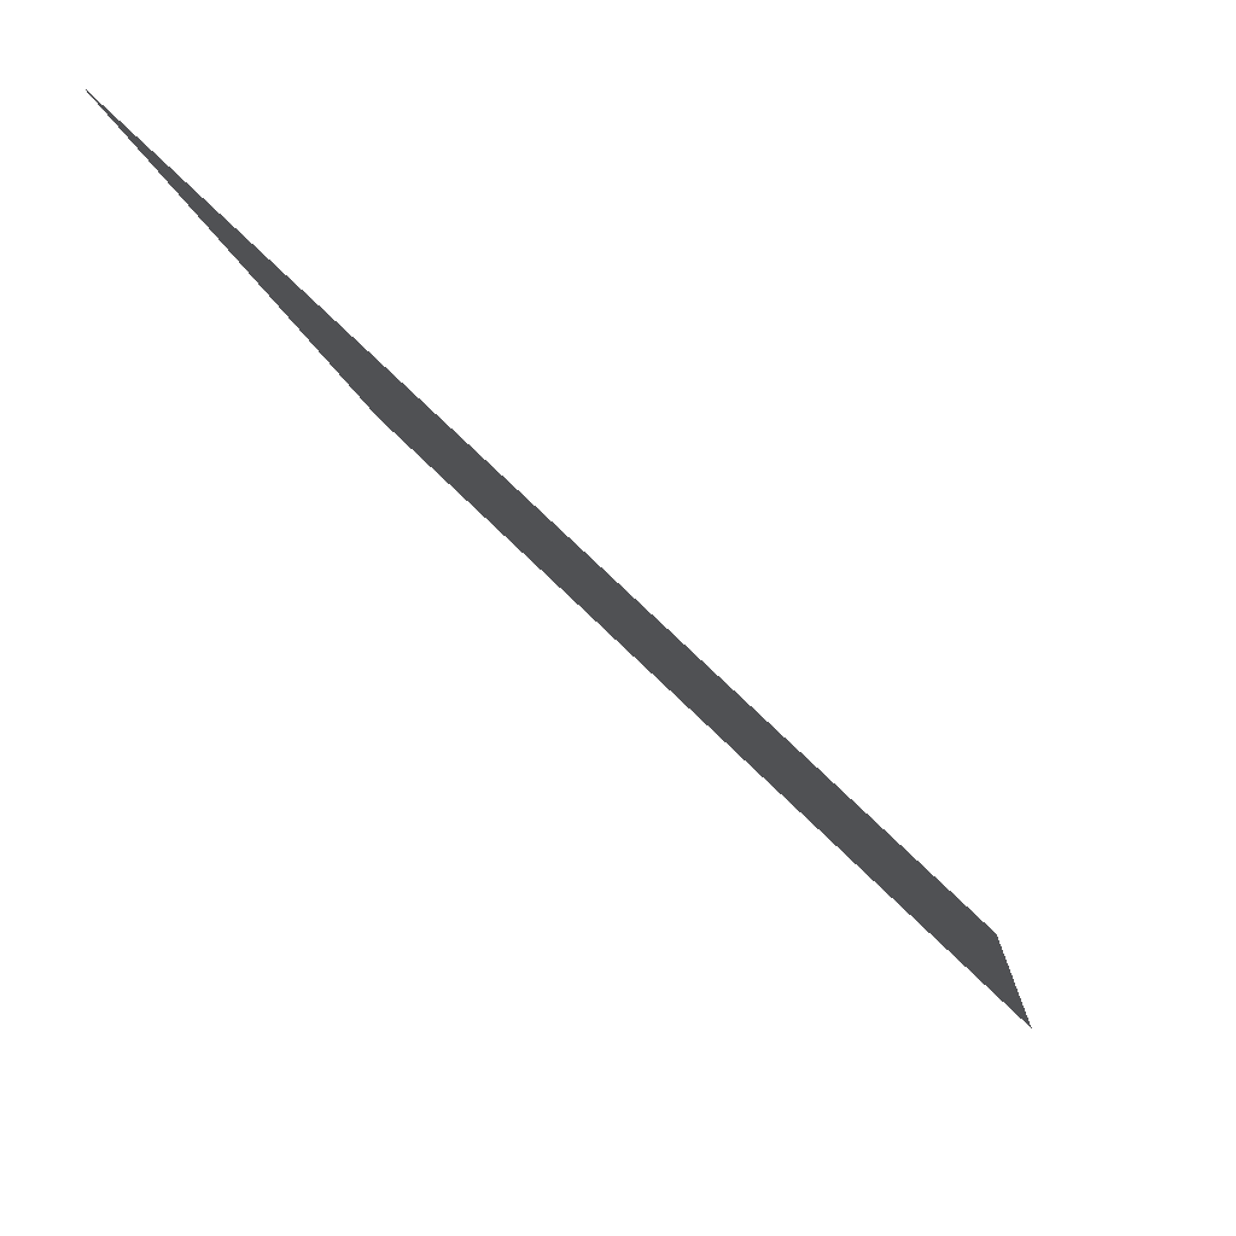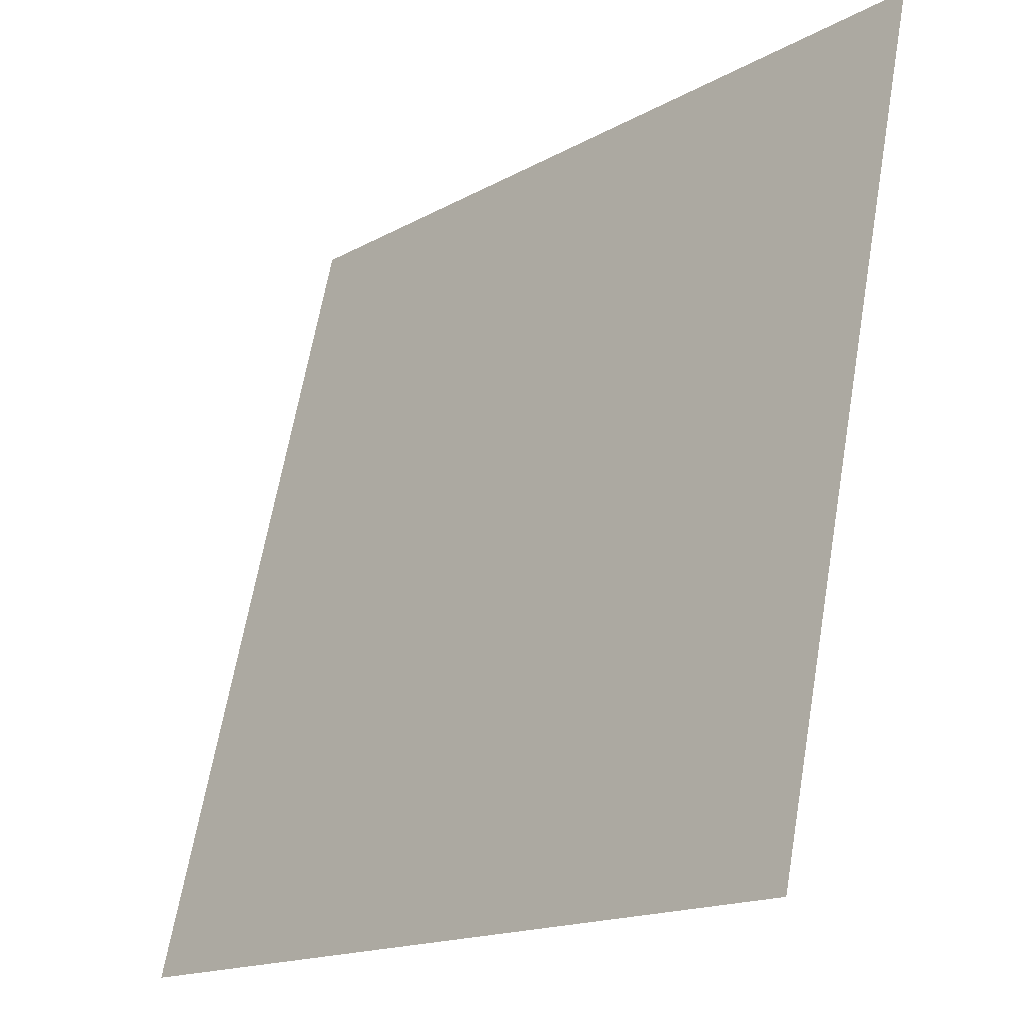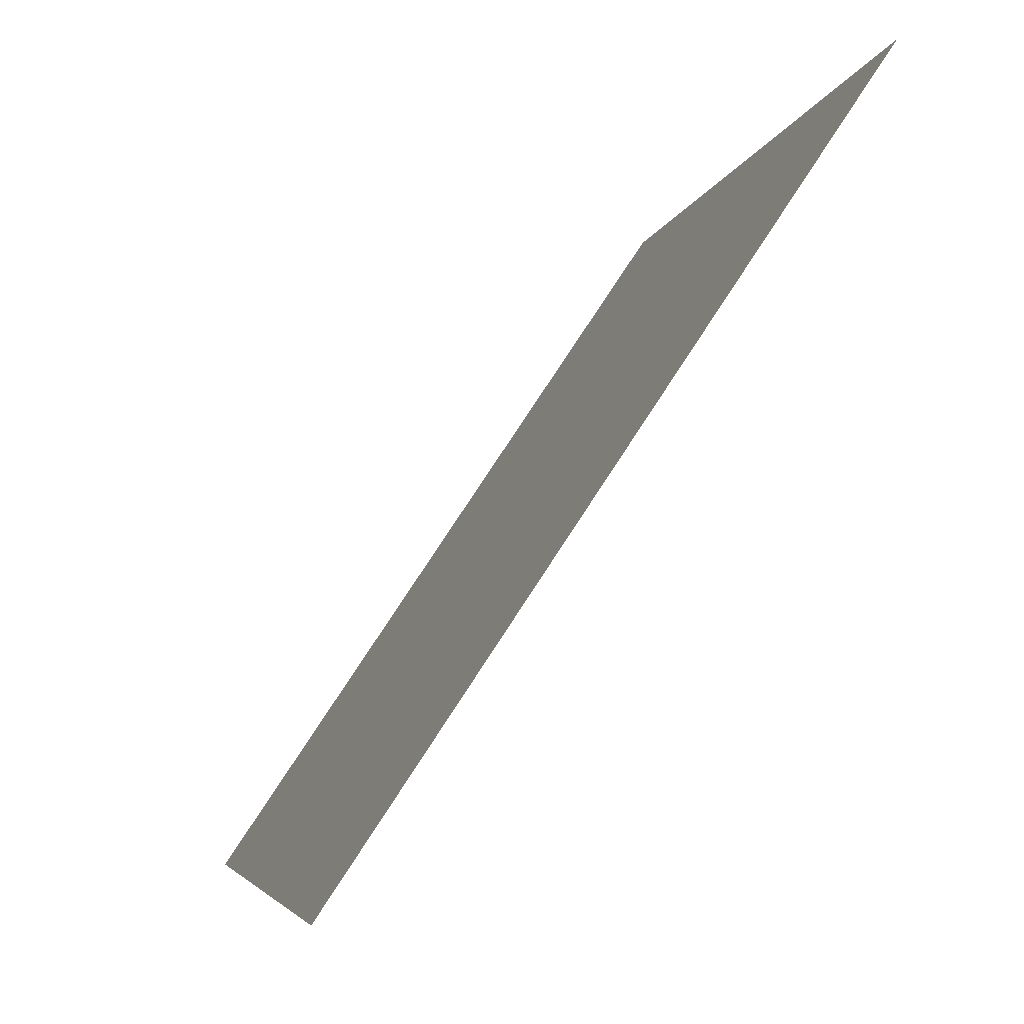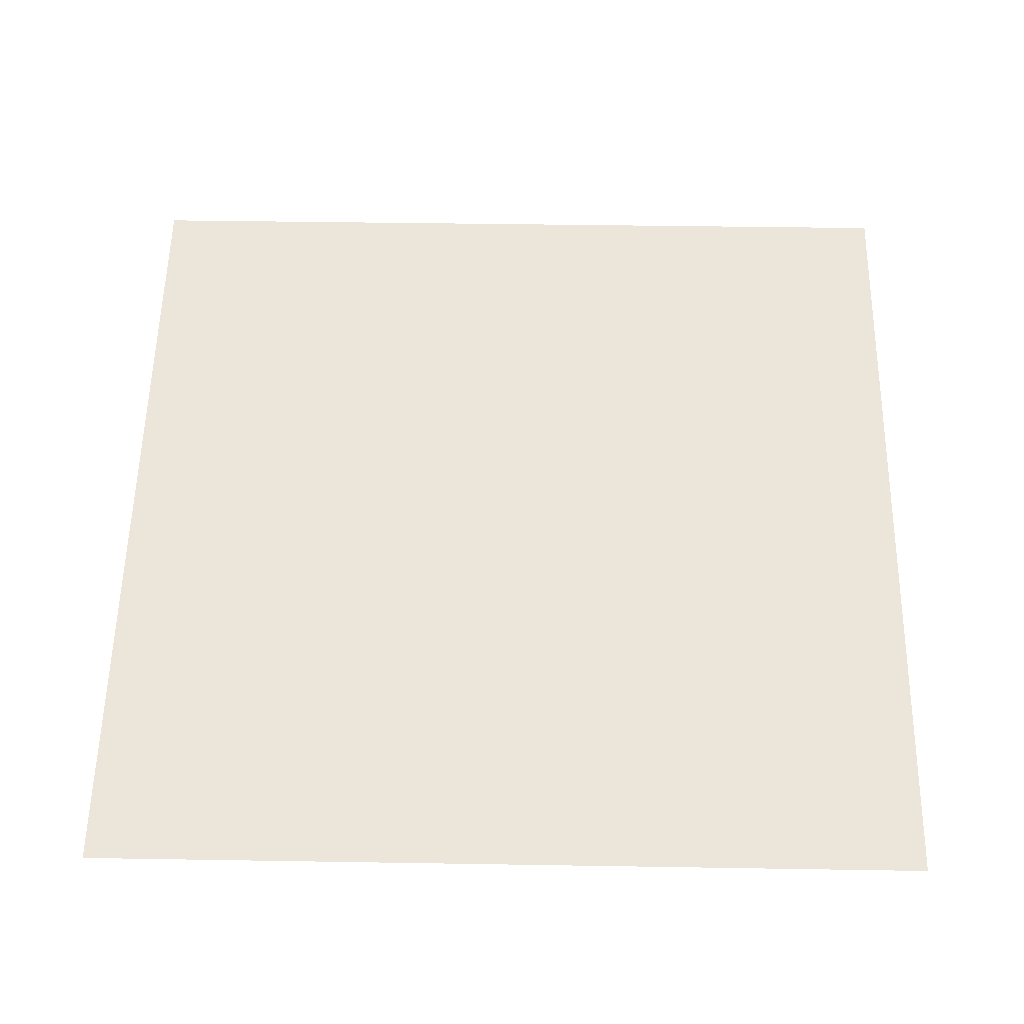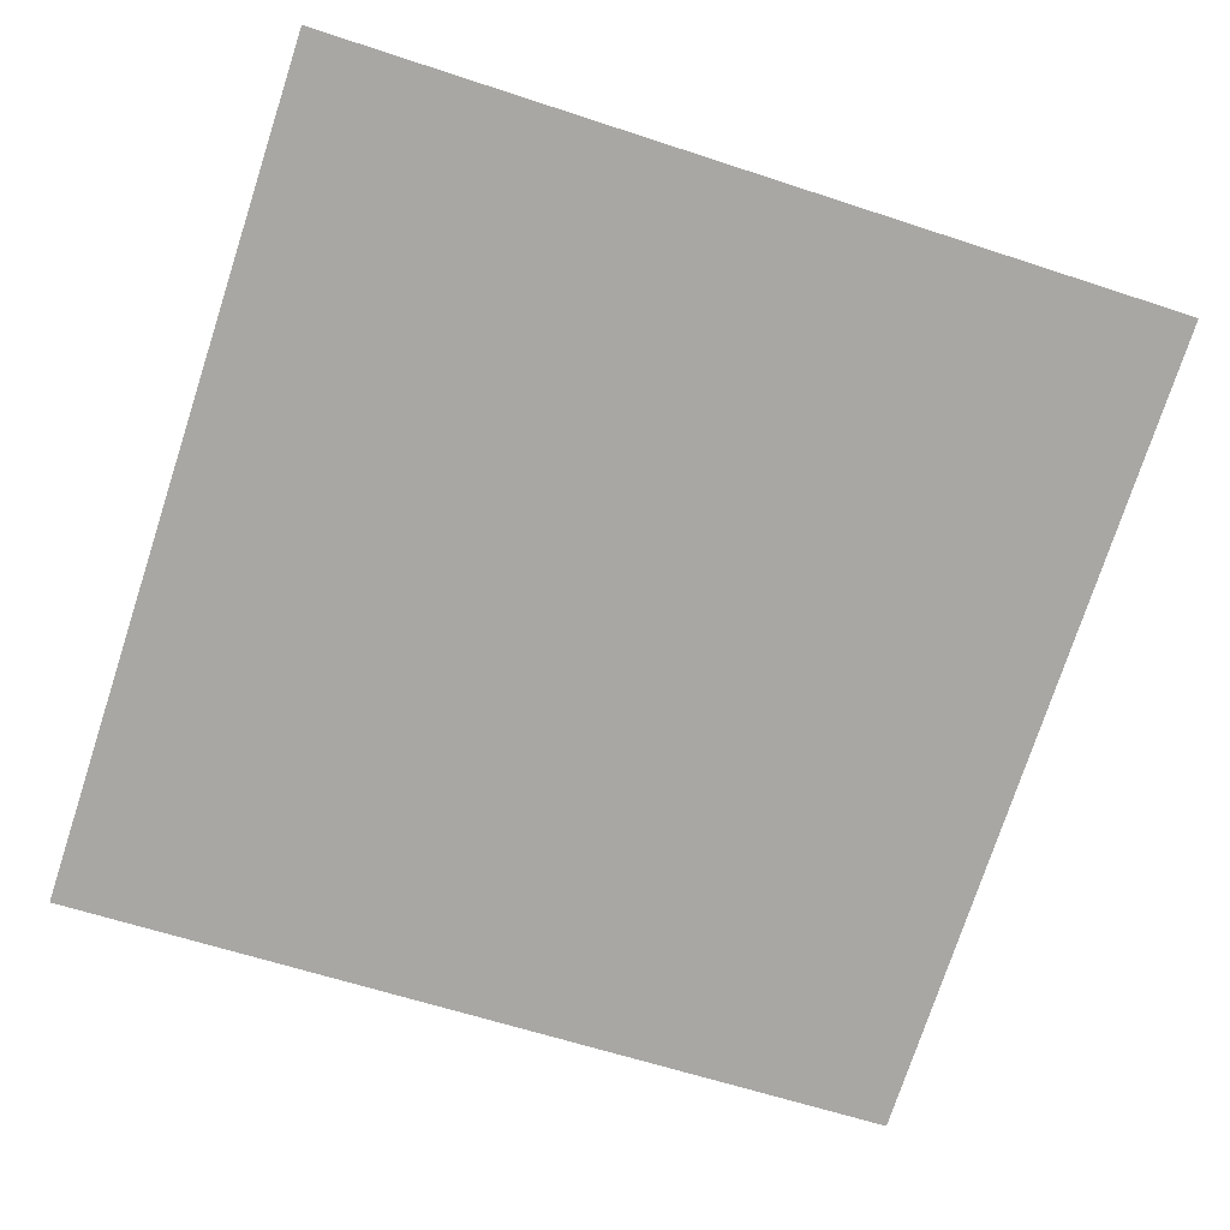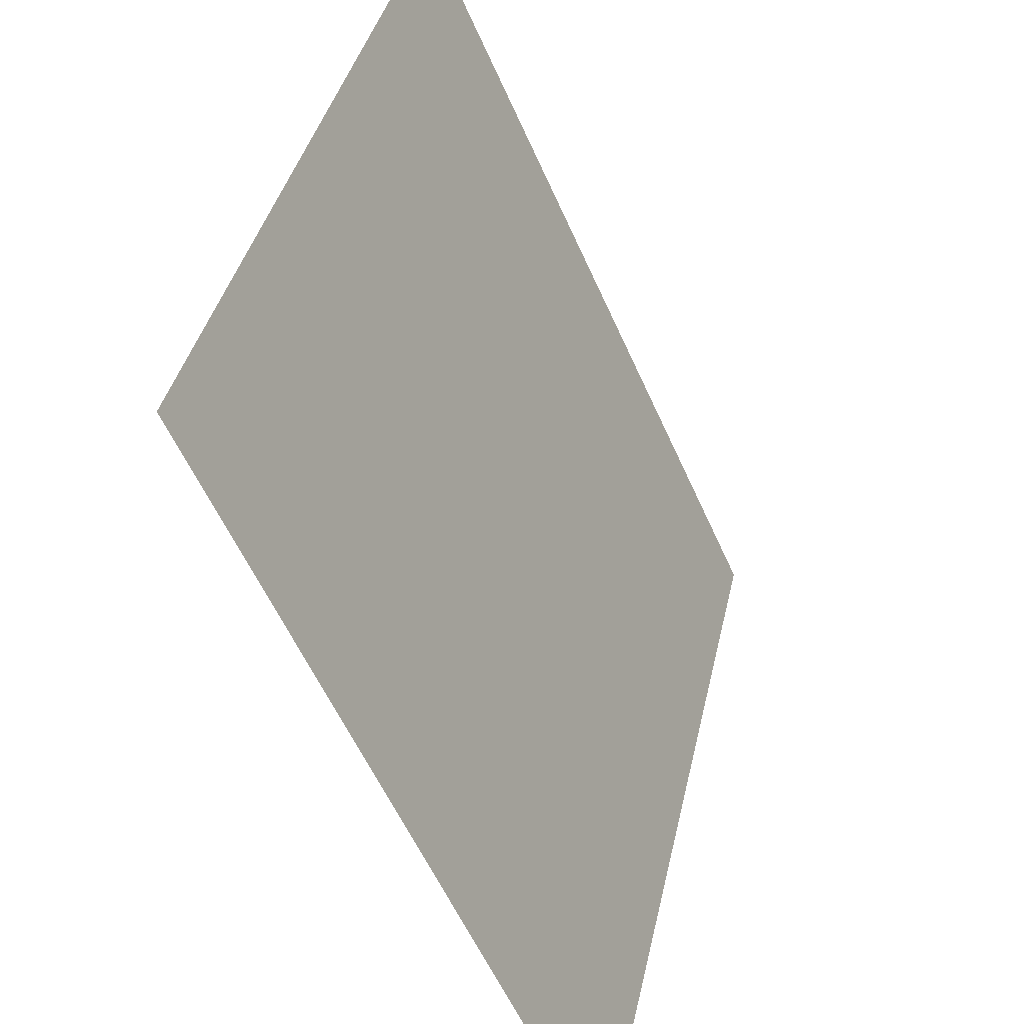
<metadata>
{"format":"obj","ext":"obj","renderer":"f3d","projection":"perspective","resolution":1024,"background":"white","views":[{"elev":68.7,"azim":-135.0,"up":"+Y"},{"elev":-16.2,"azim":48.8,"up":"+Y"},{"elev":77.6,"azim":123.1,"up":"+Y"},{"elev":43.3,"azim":-178.9,"up":"+Z"},{"elev":-61.5,"azim":-18.6,"up":"+Z"},{"elev":-57.6,"azim":113.8,"up":"+Y"}]}
</metadata>
<code>
o Plane
v -1 -0.9736 0.2283
v 1 -0.9736 0.2283
v -1 0.9736 -0.2283
v 1 0.9736 -0.2283
f 2 3 1
f 2 4 3

</code>
